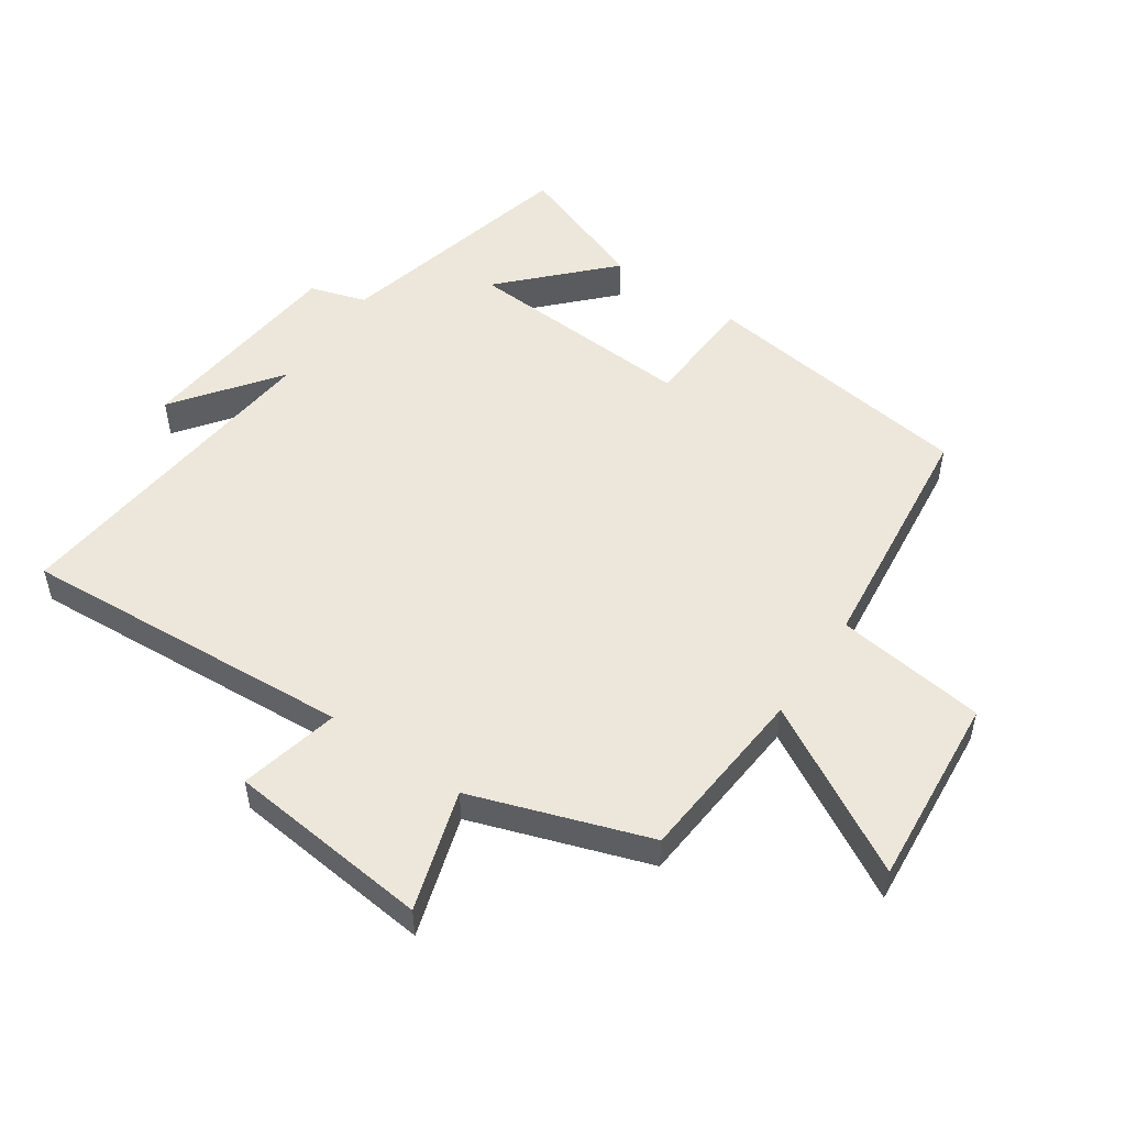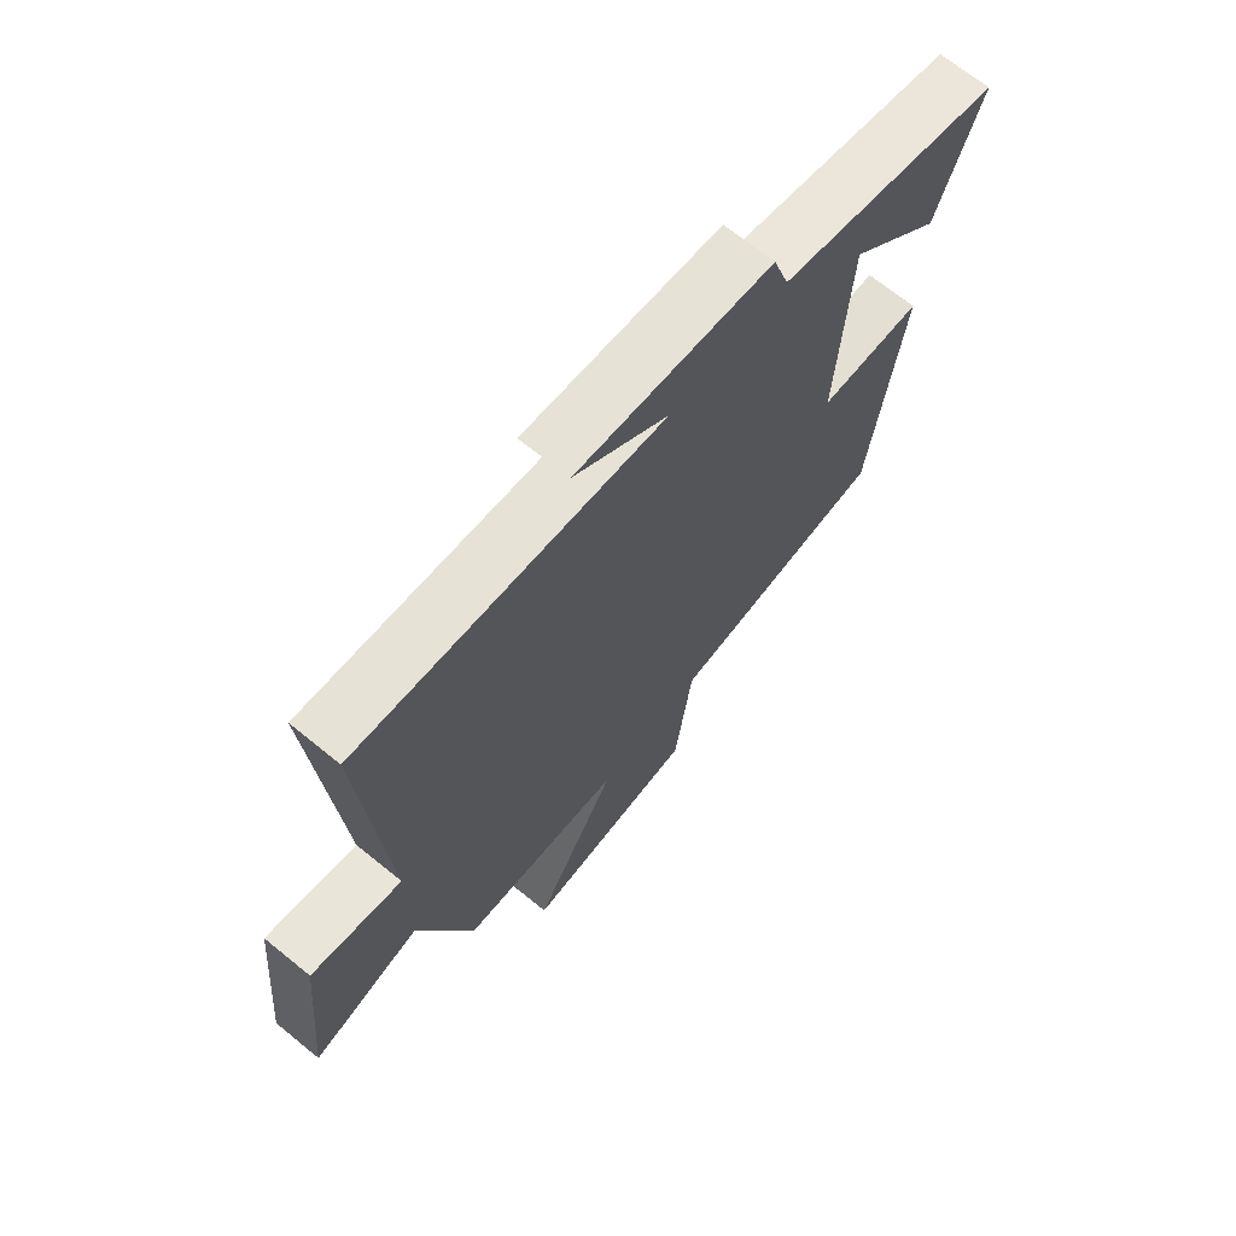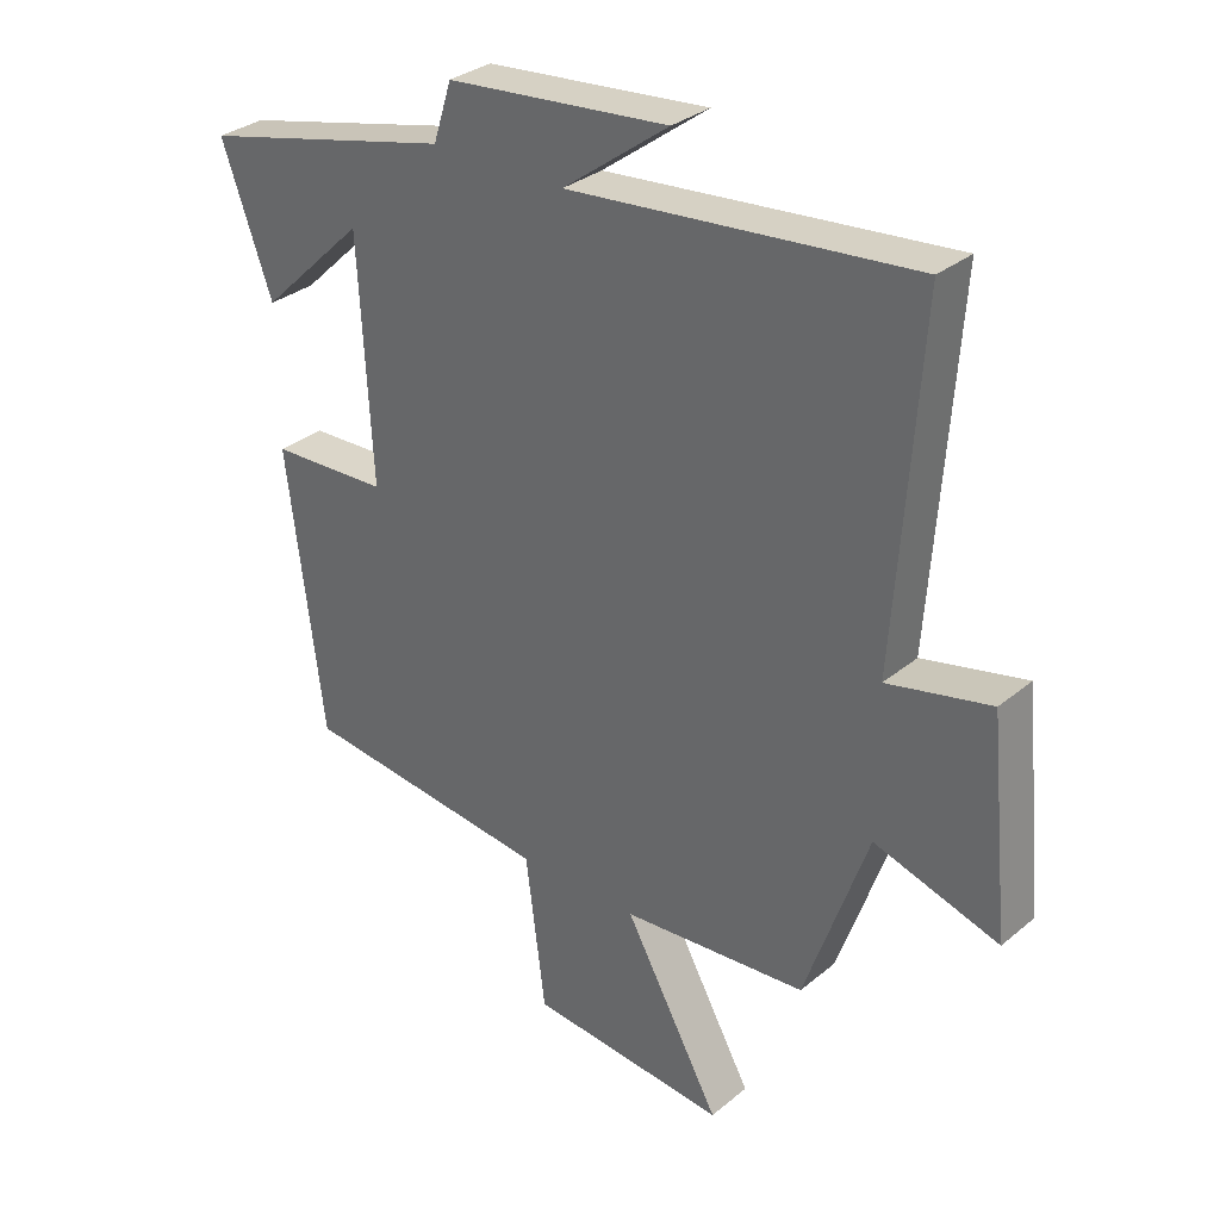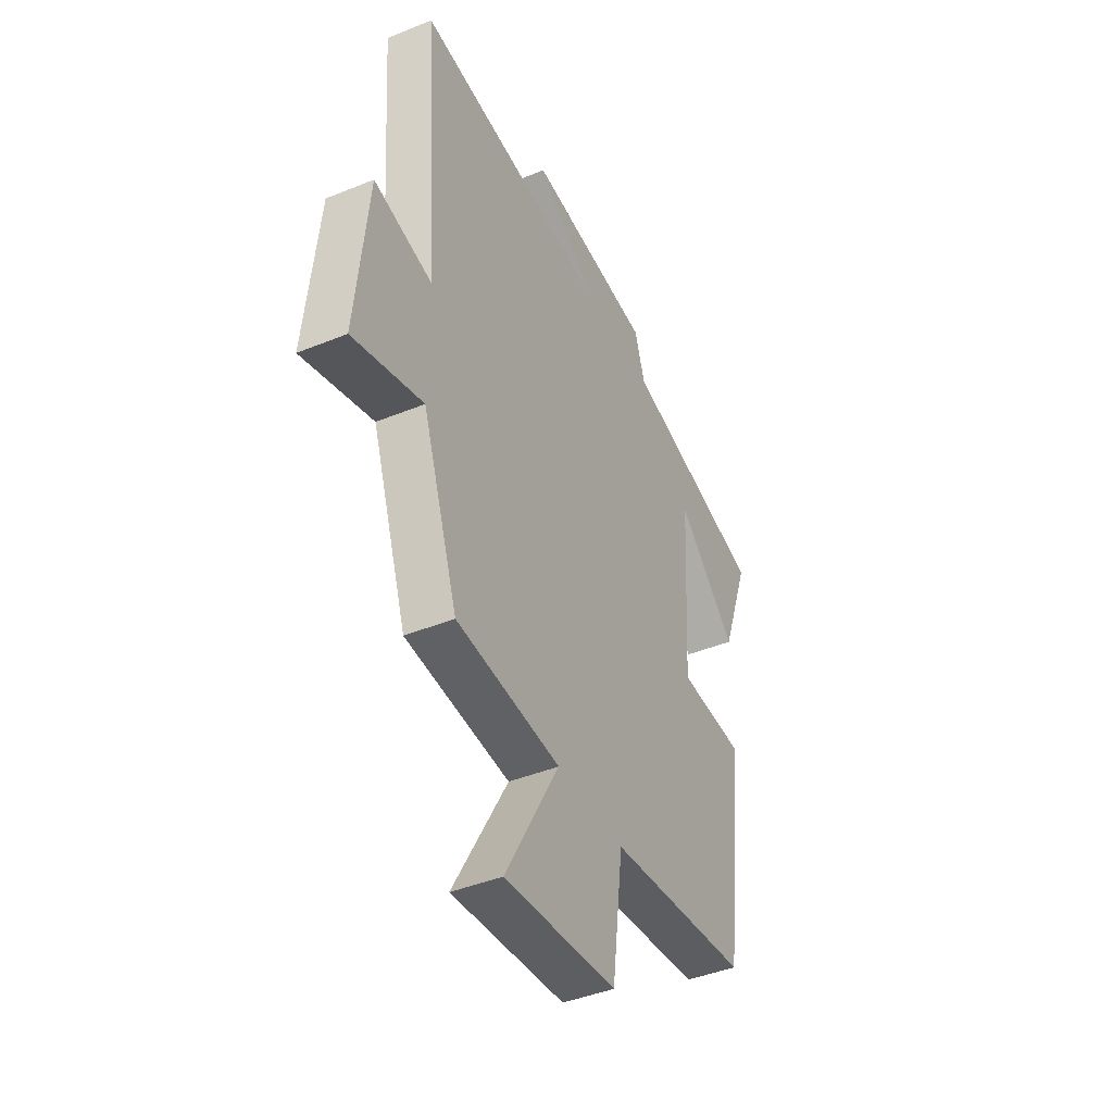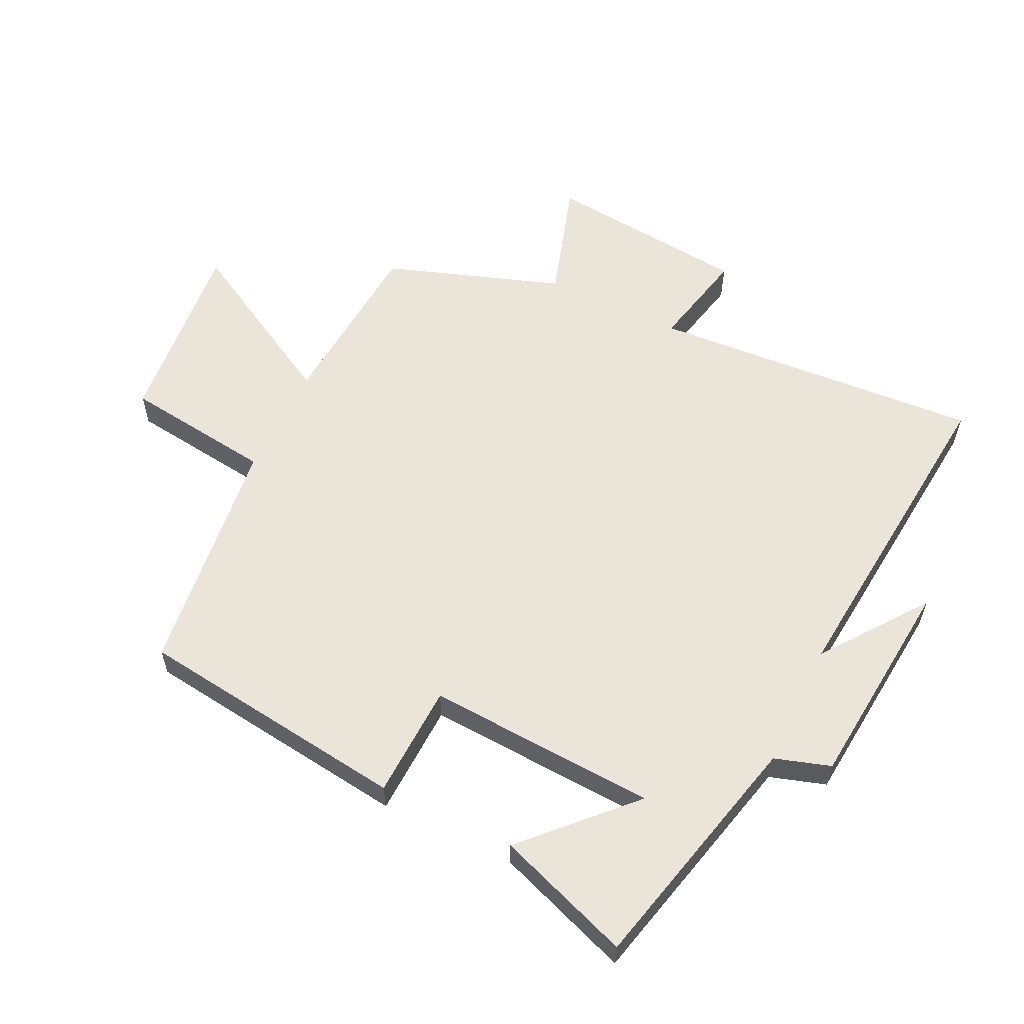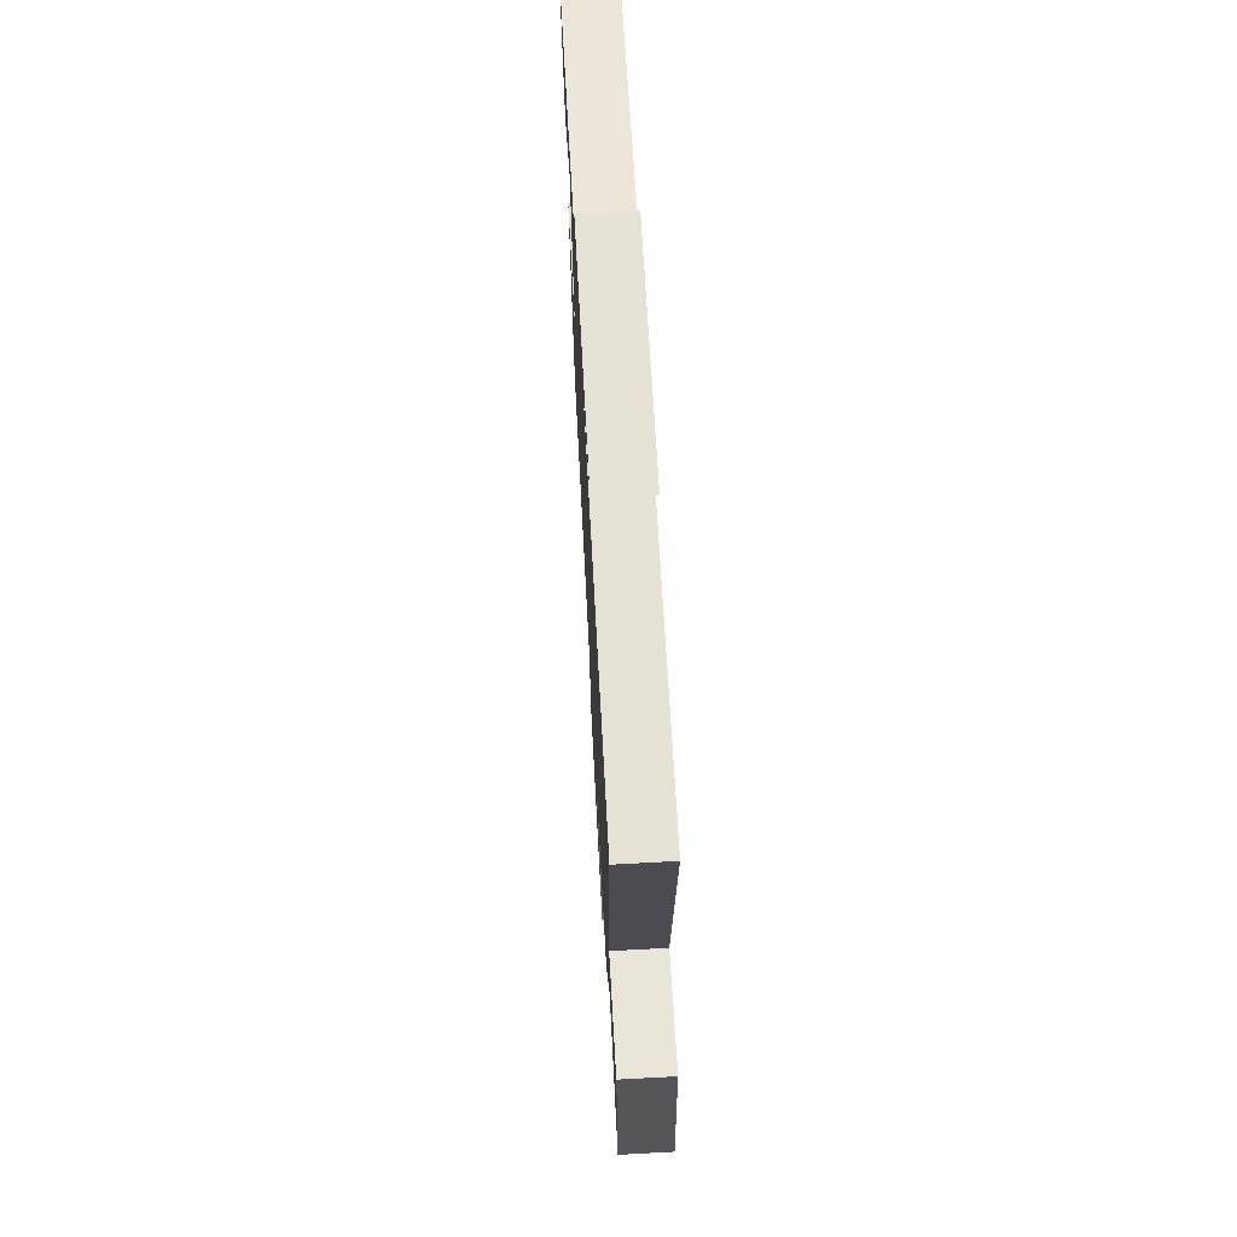
<metadata>
{"format":"obj","ext":"obj","renderer":"f3d","projection":"perspective","resolution":1024,"background":"white","views":[{"elev":51.9,"azim":124.6,"up":"+Y"},{"elev":69.0,"azim":129.1,"up":"+Z"},{"elev":31.6,"azim":40.9,"up":"+Z"},{"elev":-42.9,"azim":115.8,"up":"+Z"},{"elev":58.7,"azim":-64.2,"up":"+Y"},{"elev":70.2,"azim":86.9,"up":"+Z"}]}
</metadata>
<code>
v 0.404 0.07 -0.478
v 0.122 0.07 -0.5
v 0.268 0.07 -0.764
v -0.034 0.07 -0.736
v -0.064 0.07 -0.5
v -0.445 0.07 -0.455
v -0.5 0.07 -0.024
v -0.32 0.07 -0.017
v -0.34 0.07 0.347
v -0.5 0.07 0.194
v -0.577 0.07 0.407
v -0.191 0.07 0.5
v -0.163 0.07 0.588
v 0.175 0.07 0.62
v 0.013 0.07 0.5
v 0.537 0.07 0.55
v 0.5 0.07 0.025
v 0.657 0.07 0.06
v 0.689 0.07 -0.26
v 0.5 0.07 -0.201
v 0.404 0 -0.478
v 0.122 0 -0.5
v 0.268 0 -0.764
v -0.034 0 -0.736
v -0.064 0 -0.5
v -0.445 0 -0.455
v -0.5 0 -0.024
v -0.32 0 -0.017
v -0.34 0 0.347
v -0.5 0 0.194
v -0.577 0 0.407
v -0.191 0 0.5
v -0.163 0 0.588
v 0.175 0 0.62
v 0.013 0 0.5
v 0.537 0 0.55
v 0.5 0 0.025
v 0.657 0 0.06
v 0.689 0 -0.26
v 0.5 0 -0.201
f 17 18 19 20
f 17 20 1 2
f 15 16 17 2
f 12 13 14 15
f 12 15 2
f 9 10 11 12
f 8 9 12 2
f 7 8 2
f 6 7 2
f 5 6 2
f 2 3 4 5
f 40 39 38 37
f 22 21 40 37
f 22 37 36 35
f 35 34 33 32
f 22 35 32
f 32 31 30 29
f 22 32 29 28
f 22 28 27
f 22 27 26
f 22 26 25
f 25 24 23 22
f 1 21 22 2
f 2 22 23 3
f 3 23 24 4
f 4 24 25 5
f 5 25 26 6
f 6 26 27 7
f 7 27 28 8
f 8 28 29 9
f 9 29 30 10
f 10 30 31 11
f 11 31 32 12
f 12 32 33 13
f 13 33 34 14
f 14 34 35 15
f 15 35 36 16
f 16 36 37 17
f 17 37 38 18
f 18 38 39 19
f 19 39 40 20
f 20 40 21 1

</code>
